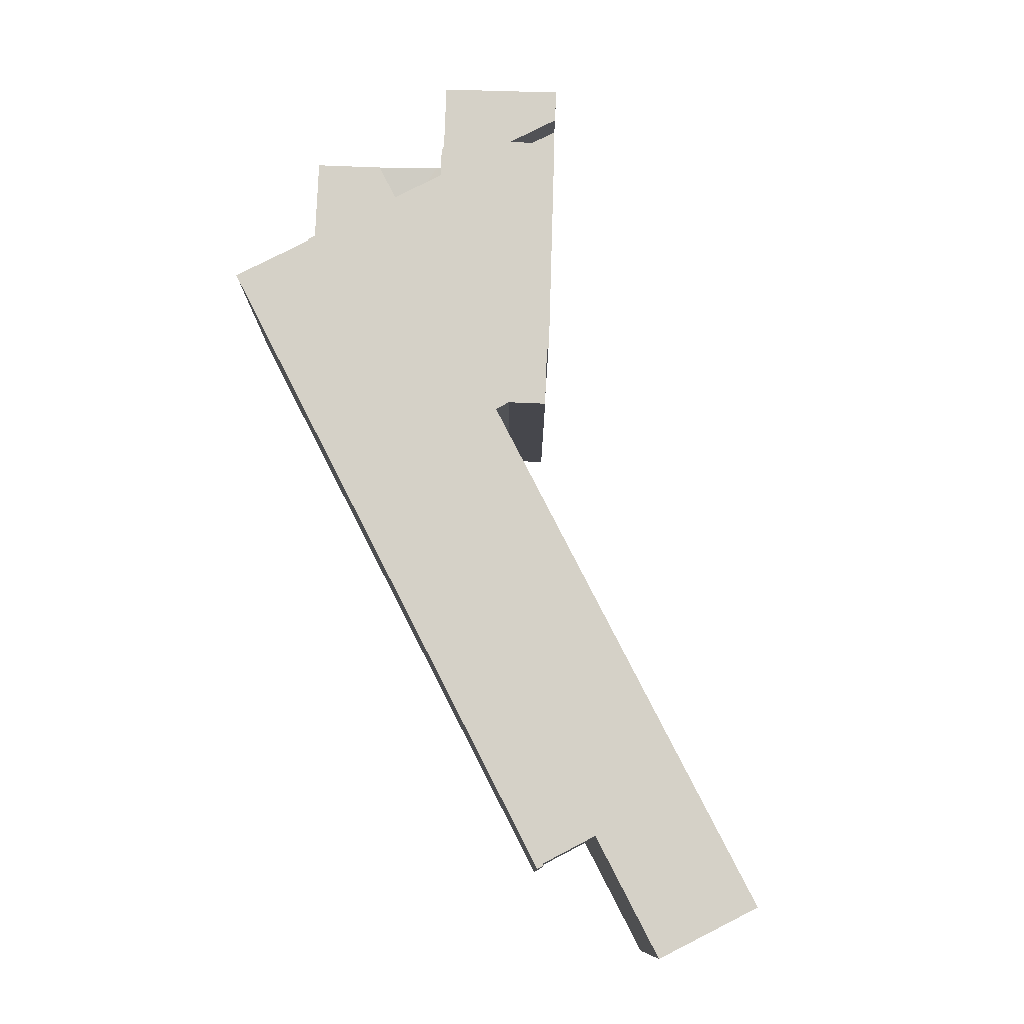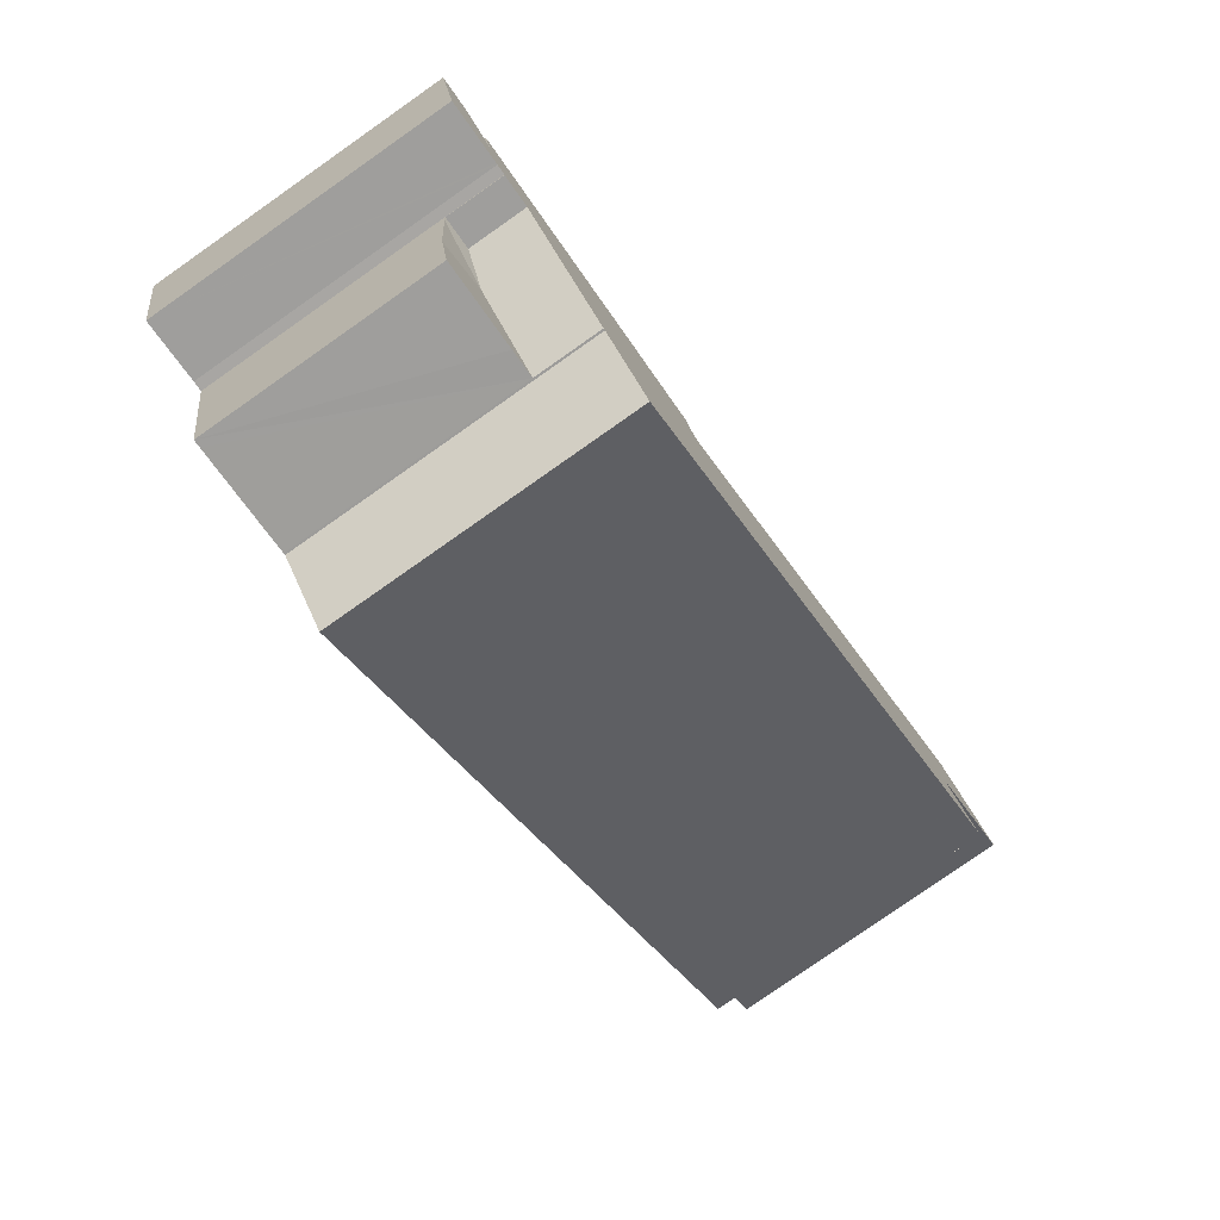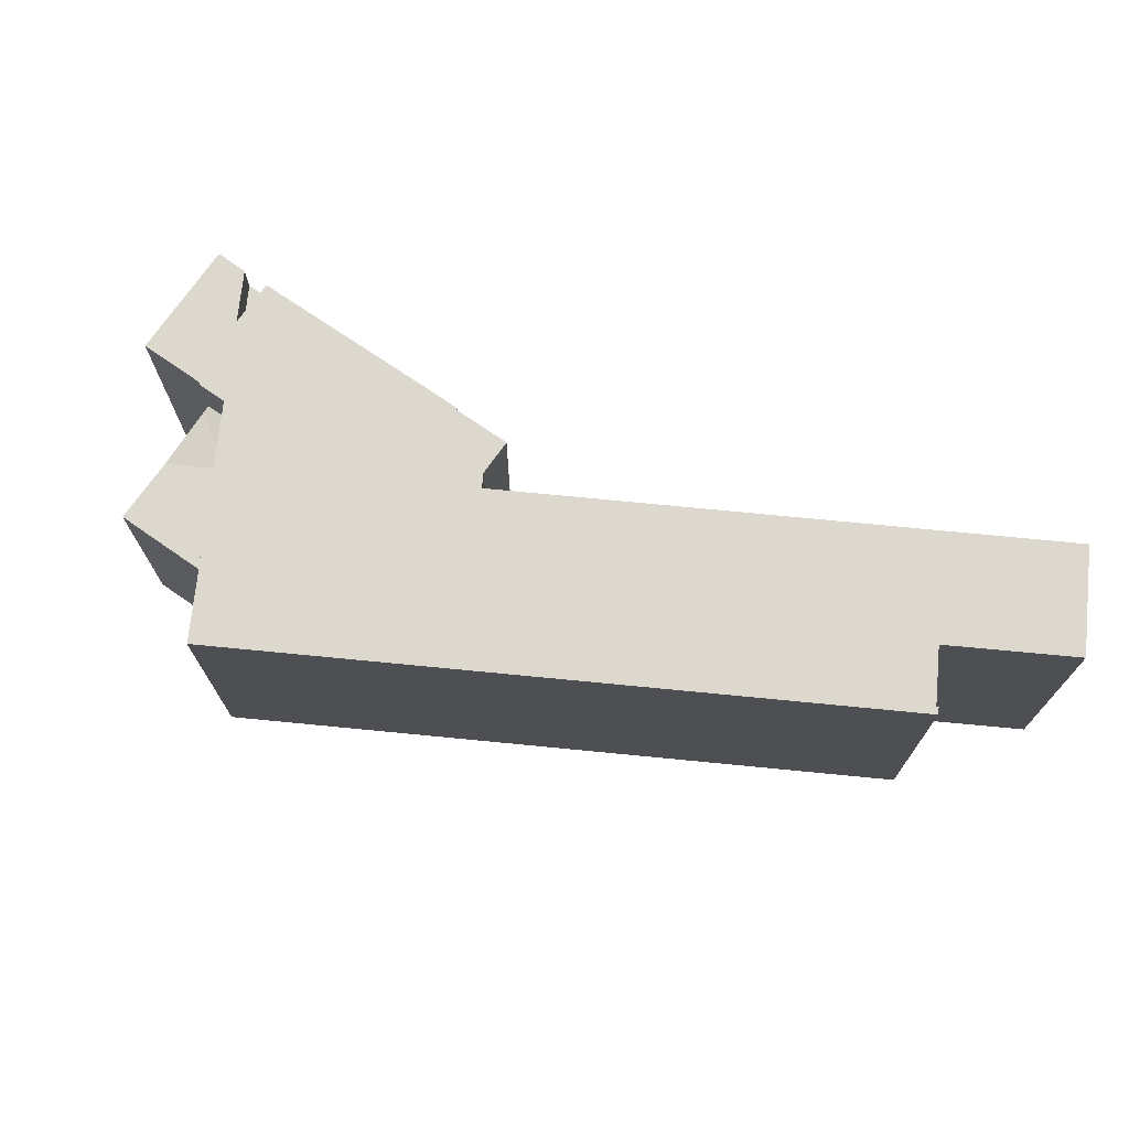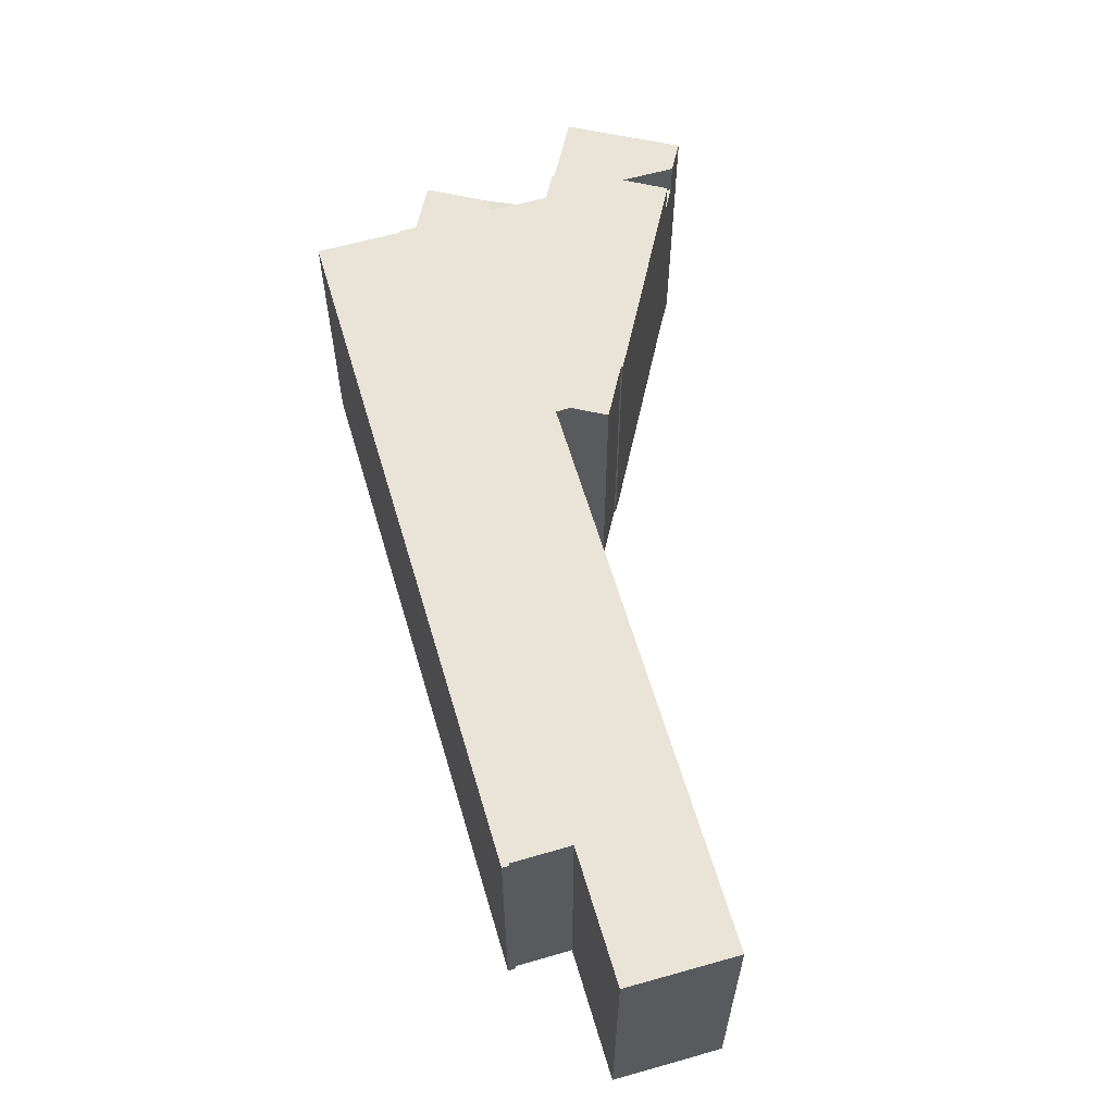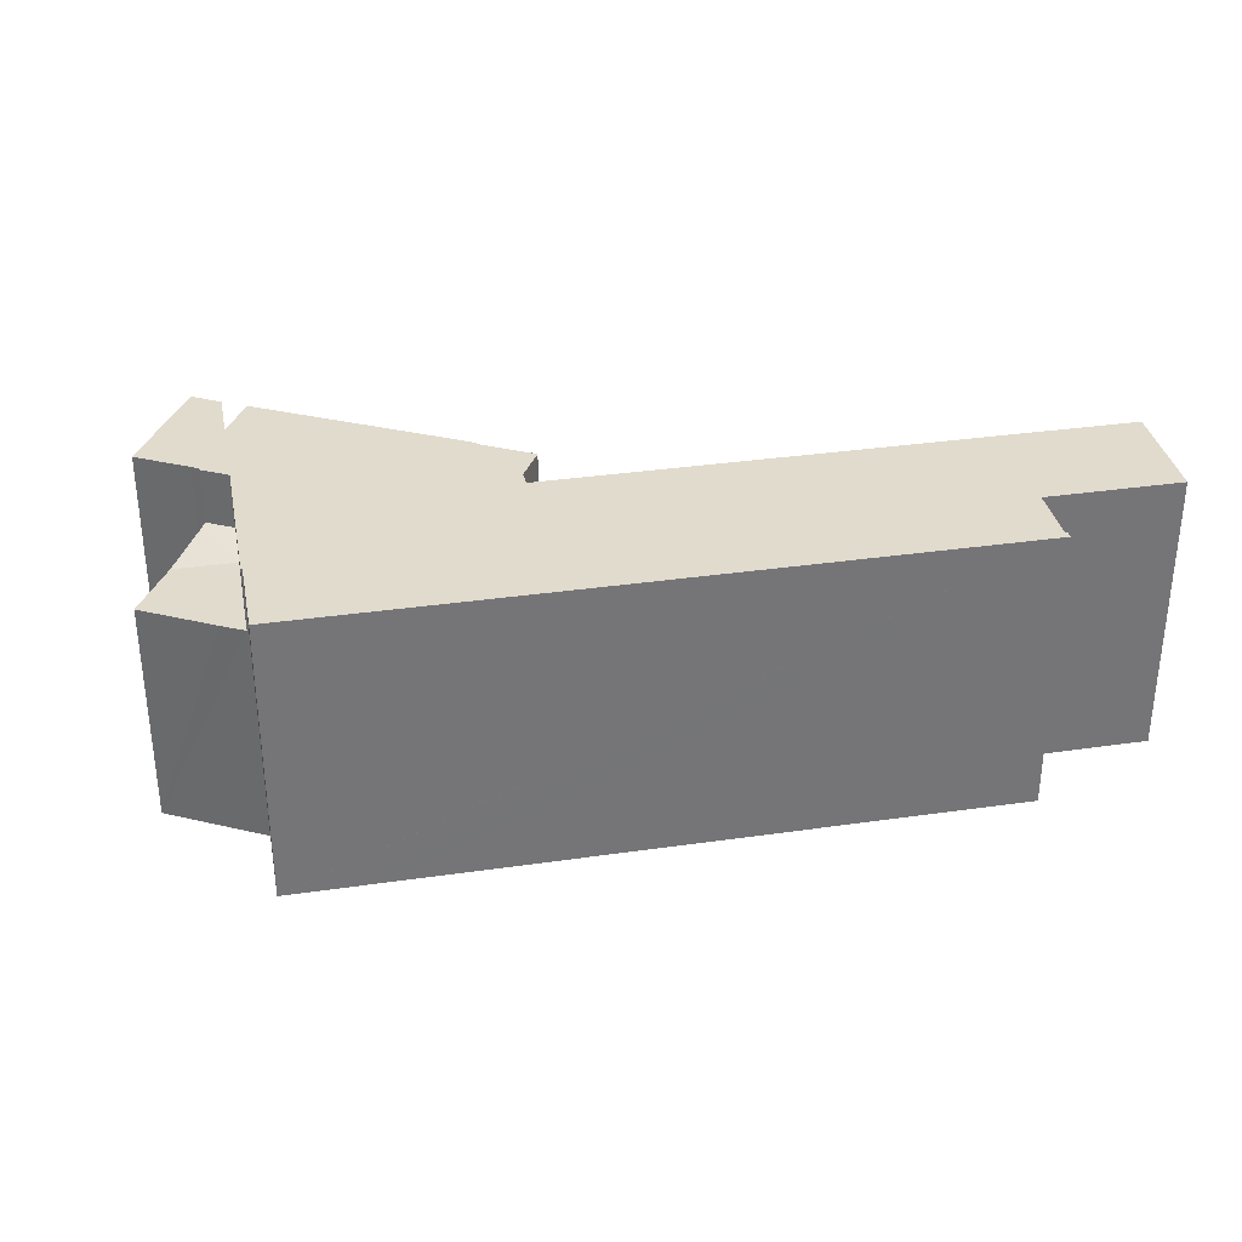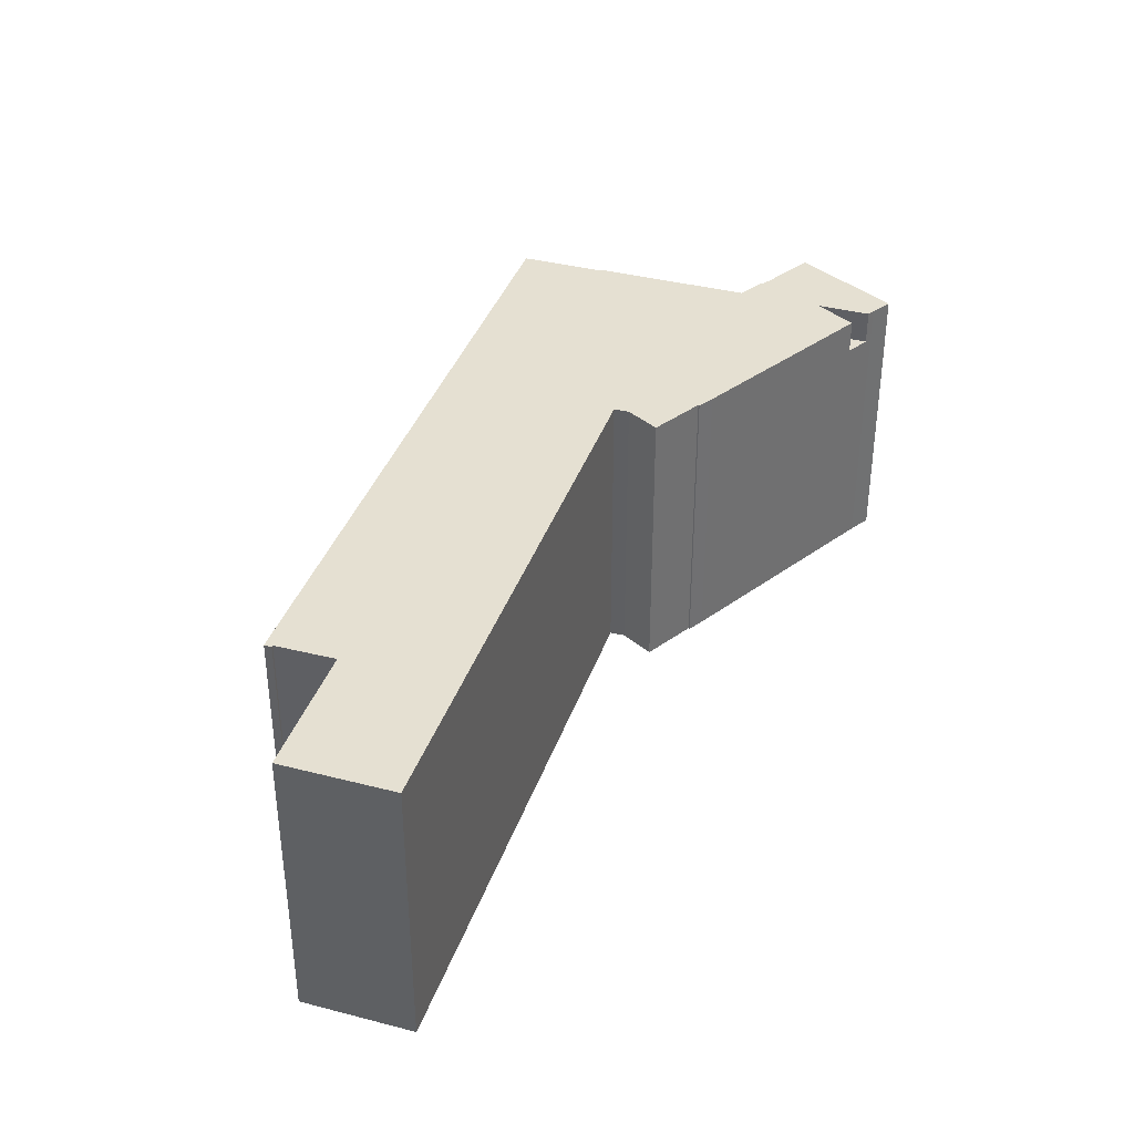
<metadata>
{"format":"obj","ext":"obj","renderer":"f3d","projection":"perspective","resolution":1024,"background":"white","views":[{"elev":79.1,"azim":-76.8,"up":"+Y"},{"elev":-79.7,"azim":125.0,"up":"+Z"},{"elev":72.3,"azim":-134.1,"up":"+Y"},{"elev":61.1,"azim":-66.0,"up":"+Y"},{"elev":33.9,"azim":-150.8,"up":"+Y"},{"elev":37.7,"azim":-31.7,"up":"+Y"}]}
</metadata>
<code>
v  48.77 15.31 -20.7
v  49.35 15.31 -17.86
v  50.9 15.31 -18.17
v  49.32 15.31 -17.85
v  48.77 1.268e-15 -20.7
v  49.32 1.093e-15 -17.85
v  50.9 1.113e-15 -18.17
v  49.35 1.094e-15 -17.86
v  43.64 13.59 -26.8
v  40.88 13.59 -32.26
v  39.31 13.59 -31.92
v  45.23 13.59 -33.1
v  45.68 13.59 -33.19
v  46.45 13.59 -29.19
v  45.49 14.04 -24.59
v  47.2 13.96 -25.36
v  47.28 14.04 -24.94
v  47.28 1.527e-15 -24.94
v  45.68 2.032e-15 -33.19
v  47.2 1.553e-15 -25.36
v  46.45 1.787e-15 -29.19
v  45.23 2.027e-15 -33.1
v  39.31 1.955e-15 -31.92
v  40.88 1.975e-15 -32.26
v  45.49 1.506e-15 -24.59
v  43.64 1.641e-15 -26.8
v  51.37 17.39 -25.61
v  51.35 17.39 -18.27
v  52.81 17.39 -18.52
v  50.9 17.39 -18.17
v  48.77 17.39 -20.7
v  38.69 17.39 -15.69
v  49.32 17.39 -17.85
v  50.9 17.39 -25.52
v  47.95 17.39 -24.93
v  36.74 17.39 -15.29
v  35.65 17.39 -15.1
v  47.85 17.39 -24.92
v  47.3 17.39 -24.85
v  47.28 17.39 -24.94
v  45.49 17.39 -24.59
v  35.63 17.39 -15.19
v  32.11 17.39 -14.49
v  43.64 17.39 -26.8
v  31.69 17.39 -16.66
v  39.31 17.39 -31.92
v  31.67 17.39 -16.77
v  31.06 17.39 -17.46
v  25.81 17.39 -13.01
v  10.61 17.39 -0.111
v  4.362 17.39 5.19
v  0 17.39 1.065e-15
v  39.2 17.39 -31.9
v  39.11 17.39 -32.01
v  4.882 17.39 -4.17
v  6.293 17.39 -5.376
v  38.4 17.39 -32.85
v  0.1 17.39 -0.086
v  0.299 17.39 -0.256
v  5.767 17.39 -5.987
v  36.07 17.39 -35.61
v  4.462 17.39 -7.505
v  3.935 17.39 -8.125
v  3.83 17.39 -8.036
v  3.542 17.39 -8.384
v  31.12 17.39 -31.8
v  35.88 17.39 -35.84
v  35.64 17.39 -35.64
v  35.86 17.39 -35.83
v  34.93 17.39 -35.04
v  32.58 17.39 -33.05
v  28.77 17.39 -29.81
v  29.05 17.39 -30.04
v  15.62 17.39 -18.64
v  3.844 17.39 -8.641
v  3.558 17.39 -8.398
v  6.229 17.39 -5.322
v  35.88 2.195e-15 -35.84
v  38.4 2.012e-15 -32.85
v  39.11 1.96e-15 -32.01
v  39.2 1.953e-15 -31.9
v  36.07 2.18e-15 -35.61
v  35.86 2.194e-15 -35.83
v  35.64 2.182e-15 -35.64
v  34.93 2.146e-15 -35.04
v  32.58 2.024e-15 -33.05
v  31.12 1.947e-15 -31.8
v  29.05 1.84e-15 -30.04
v  28.77 1.825e-15 -29.81
v  15.62 1.142e-15 -18.64
v  3.558 5.142e-16 -8.398
v  3.844 5.291e-16 -8.641
v  3.542 5.134e-16 -8.384
v  6.293 3.292e-16 -5.376
v  4.882 2.553e-16 -4.17
v  0 0 0
v  6.229 3.259e-16 -5.322
v  0.299 1.568e-17 -0.256
v  0.1 5.266e-18 -0.086
v  3.83 4.921e-16 -8.036
v  3.935 4.975e-16 -8.125
v  4.462 4.595e-16 -7.505
v  5.767 3.666e-16 -5.987
v  4.362 -3.178e-16 5.19
v  31.06 1.069e-15 -17.46
v  31.67 1.027e-15 -16.77
v  10.61 6.797e-18 -0.111
v  25.81 7.968e-16 -13.01
v  32.11 8.876e-16 -14.49
v  31.69 1.02e-15 -16.66
v  35.63 9.299e-16 -15.19
v  35.65 9.243e-16 -15.1
v  36.74 9.362e-16 -15.29
v  38.69 9.604e-16 -15.69
v  51.35 1.118e-15 -18.27
v  52.81 1.134e-15 -18.52
v  51.37 1.568e-15 -25.61
v  47.3 1.521e-15 -24.85
v  47.95 1.527e-15 -24.93
v  47.85 1.526e-15 -24.92
v  50.9 1.562e-15 -25.52
g defaultobject
f 1 2 3
f 2 1 4
f 5 4 1
f 4 5 6
f 6 2 4
f 2 6 3
f 3 6 7
f 7 6 8
f 7 1 3
f 1 7 5
f 5 8 6
f 8 5 7
f 9 10 11
f 10 9 12
f 12 9 13
f 13 9 14
f 15 16 9
f 16 15 17
f 14 9 16
f 18 16 17
f 16 18 14
f 14 18 13
f 13 18 19
f 19 18 20
f 19 20 21
f 19 12 13
f 12 19 10
f 10 19 11
f 11 19 22
f 11 22 23
f 23 22 24
f 23 9 11
f 9 23 15
f 15 23 25
f 25 23 26
f 25 17 15
f 17 25 18
f 21 22 19
f 22 21 24
f 24 21 23
f 23 21 26
f 26 21 20
f 26 20 25
f 25 20 18
f 27 28 29
f 28 27 30
f 30 27 31
f 31 32 33
f 32 31 27
f 32 27 34
f 32 34 35
f 32 35 36
f 36 35 37
f 37 35 38
f 37 38 39
f 37 39 40
f 37 40 41
f 37 41 42
f 42 41 43
f 43 41 44
f 43 44 45
f 45 44 46
f 45 46 47
f 47 46 48
f 48 46 49
f 49 46 50
f 50 46 51
f 51 46 52
f 52 46 53
f 52 53 54
f 52 54 55
f 55 54 56
f 56 54 57
f 52 55 58
f 58 55 59
f 56 57 60
f 60 57 61
f 60 61 62
f 62 61 63
f 63 61 64
f 64 61 65
f 65 61 66
f 66 61 67
f 66 67 68
f 68 67 69
f 66 68 70
f 66 70 71
f 65 66 72
f 72 66 73
f 65 72 74
f 65 74 75
f 65 75 76
f 77 55 56
f 61 78 67
f 78 61 57
f 78 57 54
f 78 54 53
f 78 53 79
f 79 53 80
f 80 53 81
f 78 79 82
f 25 44 41
f 44 25 46
f 46 25 23
f 23 25 26
f 78 69 67
f 69 78 68
f 68 78 70
f 70 78 71
f 71 78 66
f 66 78 73
f 73 78 72
f 72 78 74
f 74 78 75
f 75 78 83
f 75 83 84
f 75 84 85
f 75 85 86
f 75 86 87
f 75 87 88
f 75 88 76
f 76 88 89
f 76 89 90
f 76 90 91
f 91 90 92
f 91 65 76
f 65 91 93
f 94 77 56
f 77 94 55
f 55 94 59
f 59 94 58
f 58 94 52
f 52 94 95
f 52 95 96
f 95 94 97
f 96 95 98
f 96 98 99
f 93 64 65
f 64 93 100
f 101 62 63
f 62 101 60
f 60 101 56
f 56 101 94
f 94 101 102
f 94 102 103
f 96 51 52
f 51 96 104
f 105 47 48
f 47 105 106
f 5 30 31
f 30 5 7
f 100 63 64
f 63 100 101
f 104 50 51
f 50 104 49
f 49 104 107
f 49 107 108
f 49 108 48
f 48 108 105
f 106 45 47
f 45 106 43
f 43 106 109
f 109 106 110
f 111 37 42
f 37 111 112
f 109 42 43
f 42 109 111
f 112 36 37
f 36 112 113
f 113 32 36
f 32 113 33
f 33 113 6
f 6 113 114
f 7 28 30
f 28 7 115
f 115 29 28
f 29 115 116
f 6 31 33
f 31 6 5
f 116 27 29
f 27 116 117
f 118 40 39
f 40 118 18
f 117 34 27
f 34 117 35
f 35 117 38
f 38 117 119
f 38 119 120
f 119 117 121
f 120 39 38
f 39 120 118
f 18 41 40
f 41 18 25
f 23 53 46
f 53 23 81
f 116 121 117
f 121 116 119
f 119 116 115
f 119 115 7
f 119 7 5
f 119 5 120
f 120 5 118
f 112 111 113
f 118 25 18
f 25 118 5
f 25 5 6
f 25 6 114
f 25 114 26
f 26 114 23
f 23 114 81
f 81 114 80
f 80 114 79
f 79 114 82
f 82 114 78
f 78 114 83
f 83 114 84
f 84 114 85
f 85 114 86
f 86 114 87
f 87 114 113
f 87 113 88
f 88 113 111
f 88 111 106
f 106 111 110
f 110 111 109
f 88 106 89
f 104 94 107
f 94 104 97
f 97 104 95
f 95 104 98
f 98 104 96
f 98 96 99
f 89 105 90
f 105 89 106
f 90 105 108
f 90 108 107
f 90 107 92
f 92 107 94
f 92 94 103
f 92 103 102
f 92 102 101
f 92 101 91
f 91 101 100
f 91 100 93

</code>
